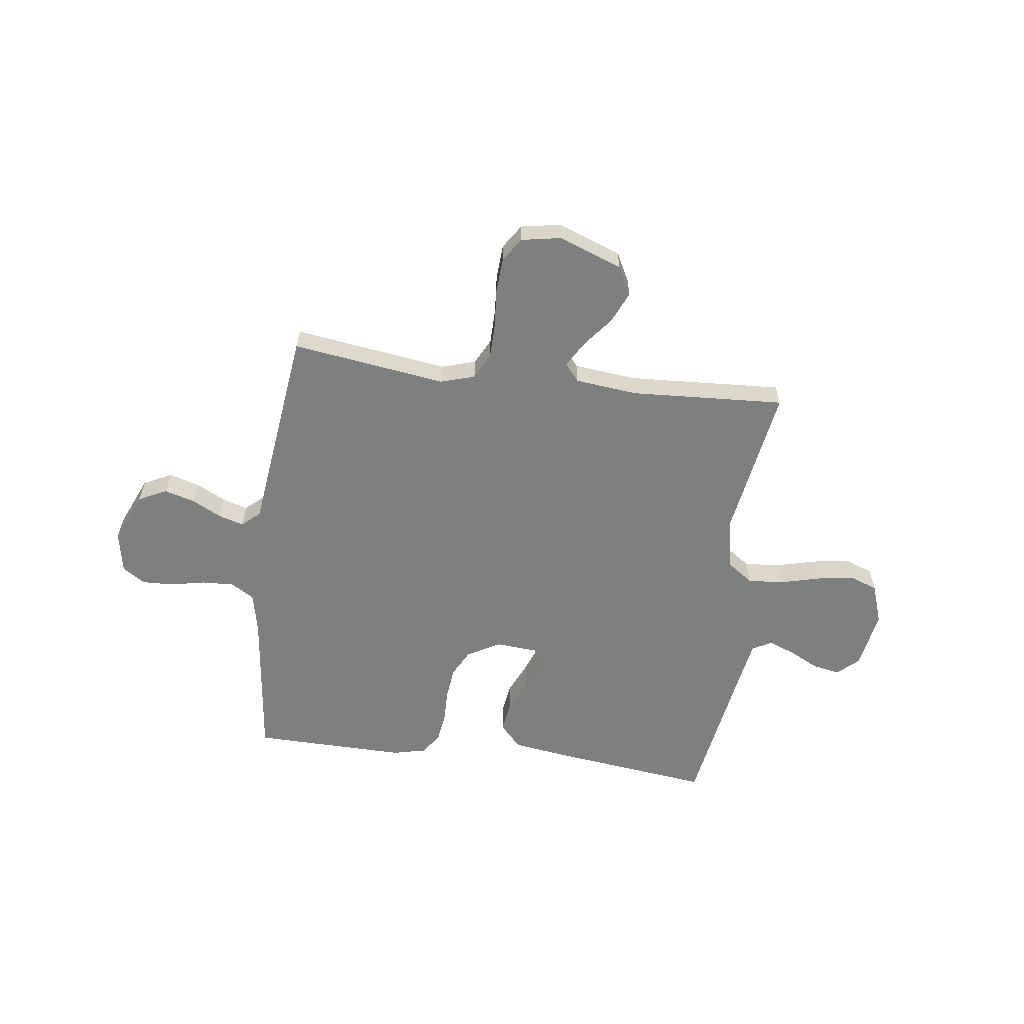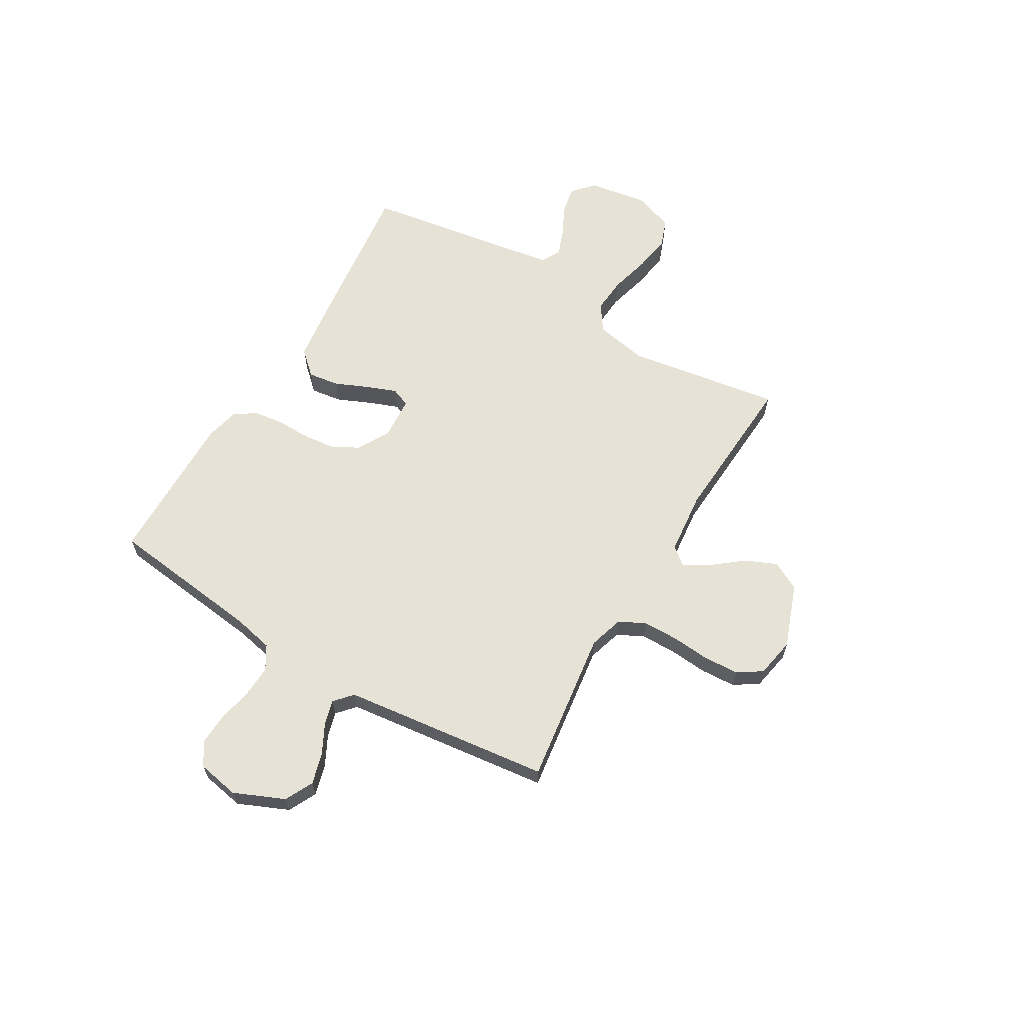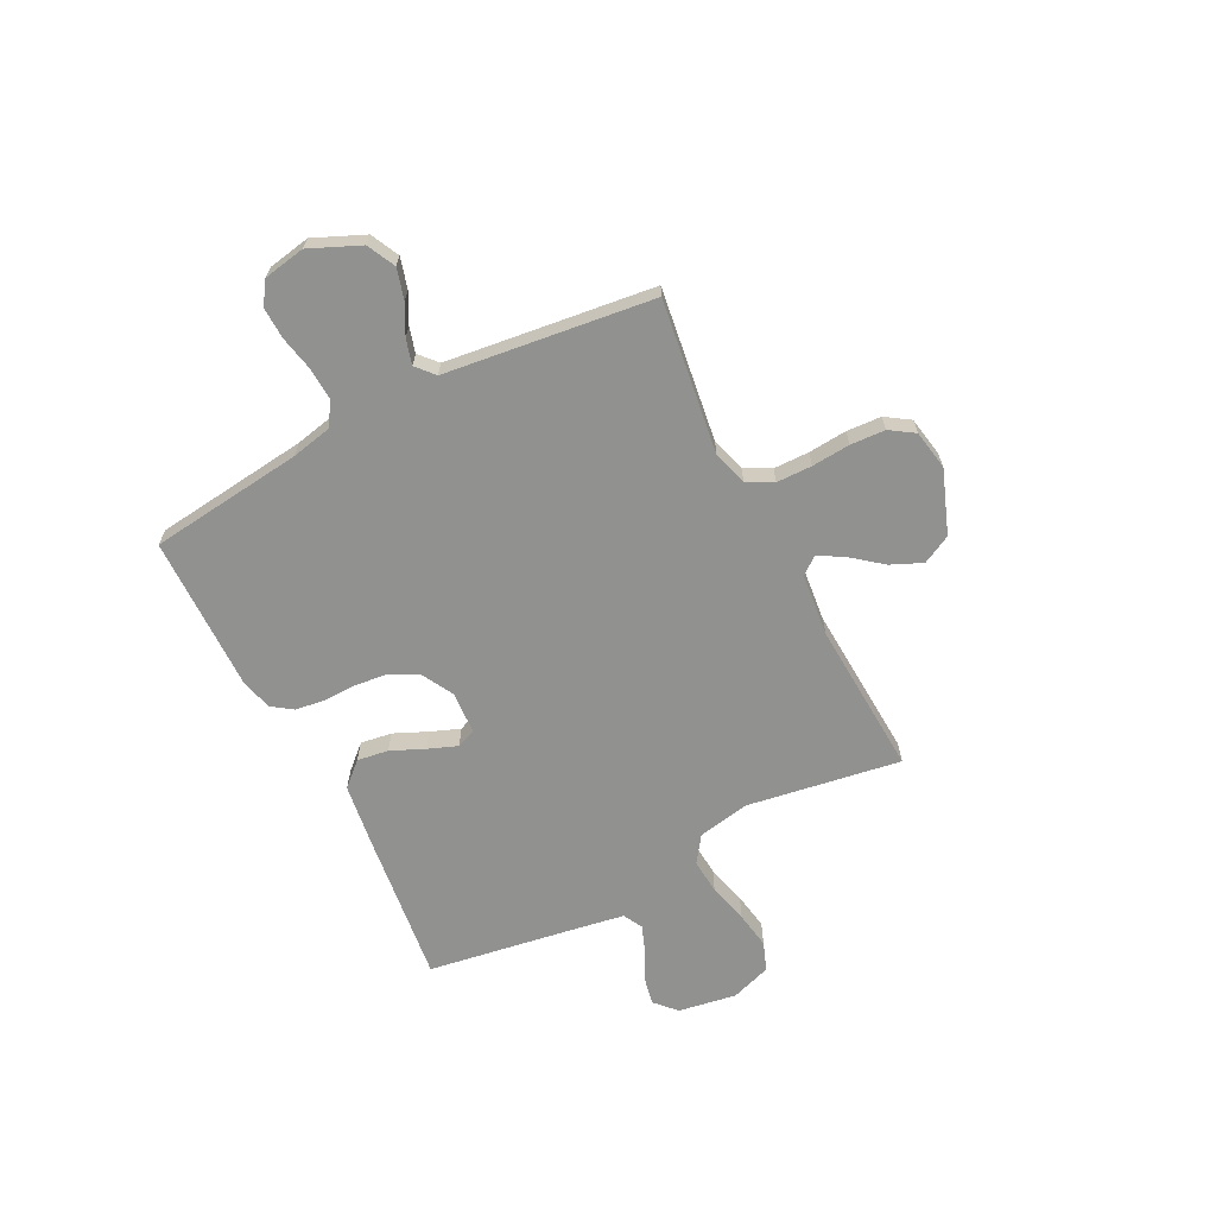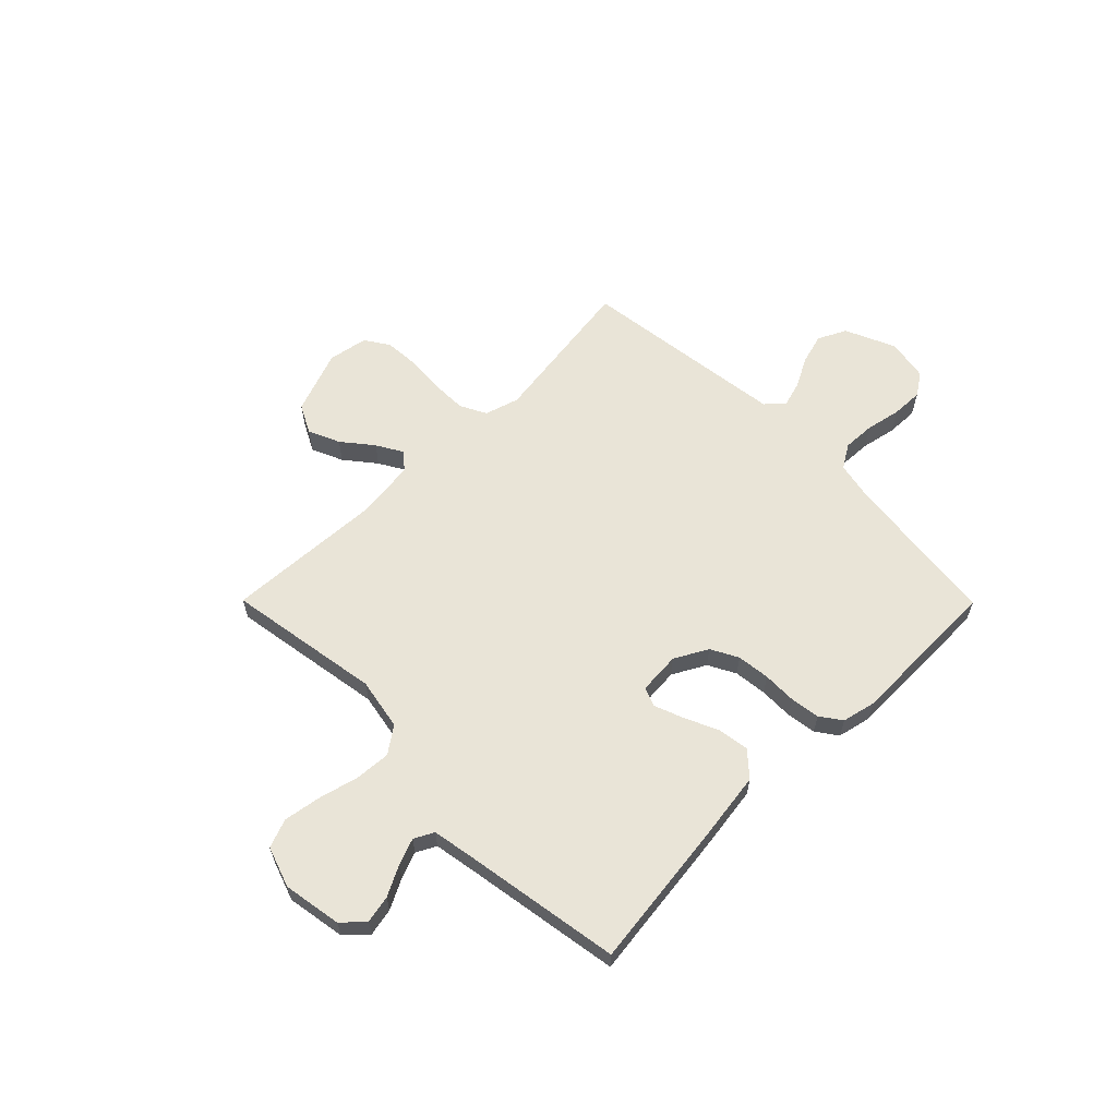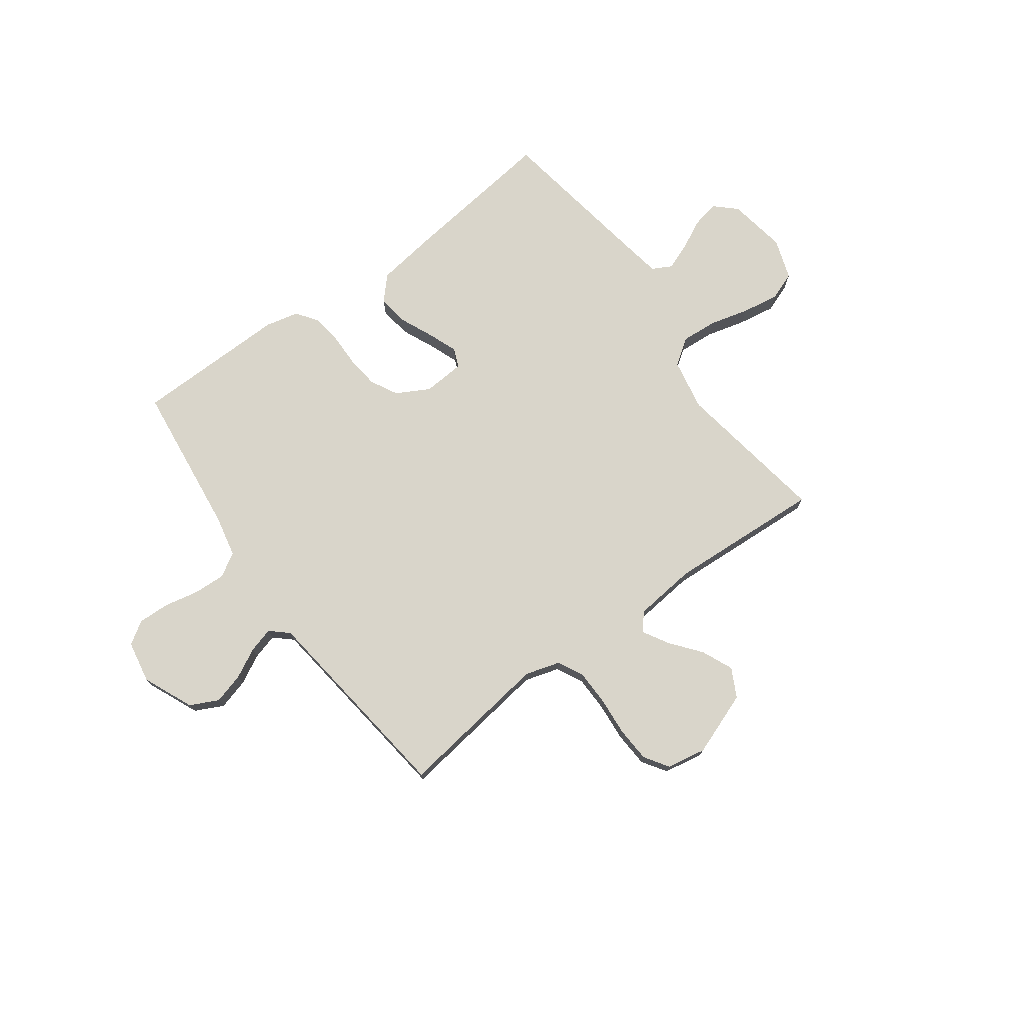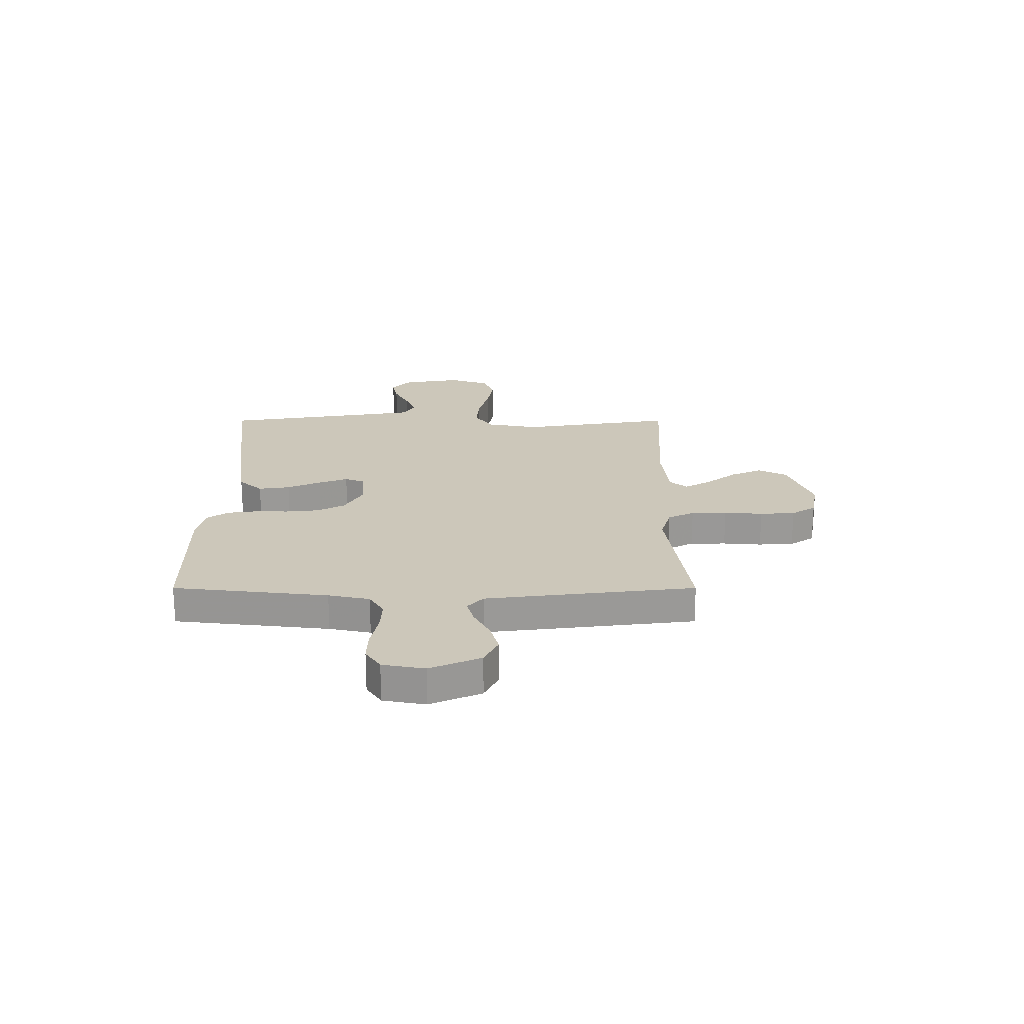
<metadata>
{"format":"obj","ext":"obj","renderer":"f3d","projection":"perspective","resolution":1024,"background":"white","views":[{"elev":-59.6,"azim":-7.4,"up":"+Y"},{"elev":63.4,"azim":-59.2,"up":"+Y"},{"elev":-65.9,"azim":-62.9,"up":"+Y"},{"elev":61.1,"azim":135.2,"up":"+Y"},{"elev":74.6,"azim":-36.1,"up":"+Y"},{"elev":21.4,"azim":-90.0,"up":"+Y"}]}
</metadata>
<code>
v 0.5 0.07 0.5
v 0.452 0.07 0.2
v 0.471 0.07 0.099
v 0.522 0.07 0.063
v 0.591 0.07 0.068
v 0.669 0.07 0.088
v 0.741 0.07 0.1
v 0.797 0.07 0.079
v 0.824 0.07 0
v 0.805 0.07 -0.114
v 0.764 0.07 -0.152
v 0.71 0.07 -0.141
v 0.653 0.07 -0.112
v 0.601 0.07 -0.092
v 0.563 0.07 -0.112
v 0.548 0.07 -0.2
v 0.5 0.07 -0.5
v 0.2 0.07 -0.463
v 0.079 0.07 -0.446
v 0.037 0.07 -0.4
v 0.046 0.07 -0.339
v 0.075 0.07 -0.274
v 0.097 0.07 -0.217
v 0.082 0.07 -0.18
v 0 0.07 -0.174
v -0.064 0.07 -0.209
v -0.092 0.07 -0.262
v -0.099 0.07 -0.326
v -0.098 0.07 -0.391
v -0.106 0.07 -0.449
v -0.135 0.07 -0.49
v -0.2 0.07 -0.505
v -0.5 0.07 -0.5
v -0.535 0.07 -0.2
v -0.552 0.07 -0.12
v -0.598 0.07 -0.092
v -0.661 0.07 -0.095
v -0.729 0.07 -0.109
v -0.79 0.07 -0.111
v -0.834 0.07 -0.082
v -0.849 0.07 0
v -0.806 0.07 0.098
v -0.751 0.07 0.125
v -0.691 0.07 0.108
v -0.634 0.07 0.078
v -0.585 0.07 0.064
v -0.55 0.07 0.095
v -0.537 0.07 0.2
v -0.5 0.07 0.5
v -0.2 0.07 0.458
v -0.133 0.07 0.478
v -0.107 0.07 0.529
v -0.106 0.07 0.598
v -0.112 0.07 0.673
v -0.108 0.07 0.741
v -0.077 0.07 0.788
v 0 0.07 0.802
v 0.124 0.07 0.756
v 0.153 0.07 0.7
v 0.126 0.07 0.639
v 0.079 0.07 0.58
v 0.05 0.07 0.53
v 0.078 0.07 0.496
v 0.2 0.07 0.483
v 0.5 0 0.5
v 0.452 0 0.2
v 0.471 0 0.099
v 0.522 0 0.063
v 0.591 0 0.068
v 0.669 0 0.088
v 0.741 0 0.1
v 0.797 0 0.079
v 0.824 0 0
v 0.805 0 -0.114
v 0.764 0 -0.152
v 0.71 0 -0.141
v 0.653 0 -0.112
v 0.601 0 -0.092
v 0.563 0 -0.112
v 0.548 0 -0.2
v 0.5 0 -0.5
v 0.2 0 -0.463
v 0.079 0 -0.446
v 0.037 0 -0.4
v 0.046 0 -0.339
v 0.075 0 -0.274
v 0.097 0 -0.217
v 0.082 0 -0.18
v 0 0 -0.174
v -0.064 0 -0.209
v -0.092 0 -0.262
v -0.099 0 -0.326
v -0.098 0 -0.391
v -0.106 0 -0.449
v -0.135 0 -0.49
v -0.2 0 -0.505
v -0.5 0 -0.5
v -0.535 0 -0.2
v -0.552 0 -0.12
v -0.598 0 -0.092
v -0.661 0 -0.095
v -0.729 0 -0.109
v -0.79 0 -0.111
v -0.834 0 -0.082
v -0.849 0 0
v -0.806 0 0.098
v -0.751 0 0.125
v -0.691 0 0.108
v -0.634 0 0.078
v -0.585 0 0.064
v -0.55 0 0.095
v -0.537 0 0.2
v -0.5 0 0.5
v -0.2 0 0.458
v -0.133 0 0.478
v -0.107 0 0.529
v -0.106 0 0.598
v -0.112 0 0.673
v -0.108 0 0.741
v -0.077 0 0.788
v 0 0 0.802
v 0.124 0 0.756
v 0.153 0 0.7
v 0.126 0 0.639
v 0.079 0 0.58
v 0.05 0 0.53
v 0.078 0 0.496
v 0.2 0 0.483
f 58 59 60 61
f 58 61 62
f 57 58 62
f 56 57 62
f 53 54 55 56
f 52 53 56 62
f 51 52 62 63
f 48 49 50
f 47 48 50 51
f 42 43 44 45
f 42 45 46
f 41 42 46
f 40 41 46
f 37 38 39 40
f 36 37 40 46
f 35 36 46 47
f 31 32 33 34
f 28 29 30 31
f 27 28 31 34
f 26 27 34 35
f 19 20 21 22
f 19 22 23
f 16 17 18 19
f 15 16 19 23
f 14 15 23 24
f 10 11 12 13
f 10 13 14
f 9 10 14
f 5 6 7 8
f 4 5 8 9
f 64 1 2
f 64 2 3
f 63 64 3
f 51 63 3
f 47 51 3 4
f 25 26 35 47
f 14 24 25 47
f 4 9 14 47
f 125 124 123 122
f 126 125 122
f 126 122 121
f 126 121 120
f 120 119 118 117
f 126 120 117 116
f 127 126 116 115
f 114 113 112
f 115 114 112 111
f 109 108 107 106
f 110 109 106
f 110 106 105
f 110 105 104
f 104 103 102 101
f 110 104 101 100
f 111 110 100 99
f 98 97 96 95
f 95 94 93 92
f 98 95 92 91
f 99 98 91 90
f 86 85 84 83
f 87 86 83
f 83 82 81 80
f 87 83 80 79
f 88 87 79 78
f 77 76 75 74
f 78 77 74
f 78 74 73
f 72 71 70 69
f 73 72 69 68
f 66 65 128
f 67 66 128
f 67 128 127
f 67 127 115
f 68 67 115 111
f 111 99 90 89
f 111 89 88 78
f 111 78 73 68
f 1 65 66 2
f 2 66 67 3
f 3 67 68 4
f 4 68 69 5
f 5 69 70 6
f 6 70 71 7
f 7 71 72 8
f 8 72 73 9
f 9 73 74 10
f 10 74 75 11
f 11 75 76 12
f 12 76 77 13
f 13 77 78 14
f 14 78 79 15
f 15 79 80 16
f 16 80 81 17
f 17 81 82 18
f 18 82 83 19
f 19 83 84 20
f 20 84 85 21
f 21 85 86 22
f 22 86 87 23
f 23 87 88 24
f 24 88 89 25
f 25 89 90 26
f 26 90 91 27
f 27 91 92 28
f 28 92 93 29
f 29 93 94 30
f 30 94 95 31
f 31 95 96 32
f 32 96 97 33
f 33 97 98 34
f 34 98 99 35
f 35 99 100 36
f 36 100 101 37
f 37 101 102 38
f 38 102 103 39
f 39 103 104 40
f 40 104 105 41
f 41 105 106 42
f 42 106 107 43
f 43 107 108 44
f 44 108 109 45
f 45 109 110 46
f 46 110 111 47
f 47 111 112 48
f 48 112 113 49
f 49 113 114 50
f 50 114 115 51
f 51 115 116 52
f 52 116 117 53
f 53 117 118 54
f 54 118 119 55
f 55 119 120 56
f 56 120 121 57
f 57 121 122 58
f 58 122 123 59
f 59 123 124 60
f 60 124 125 61
f 61 125 126 62
f 62 126 127 63
f 63 127 128 64
f 64 128 65 1

</code>
